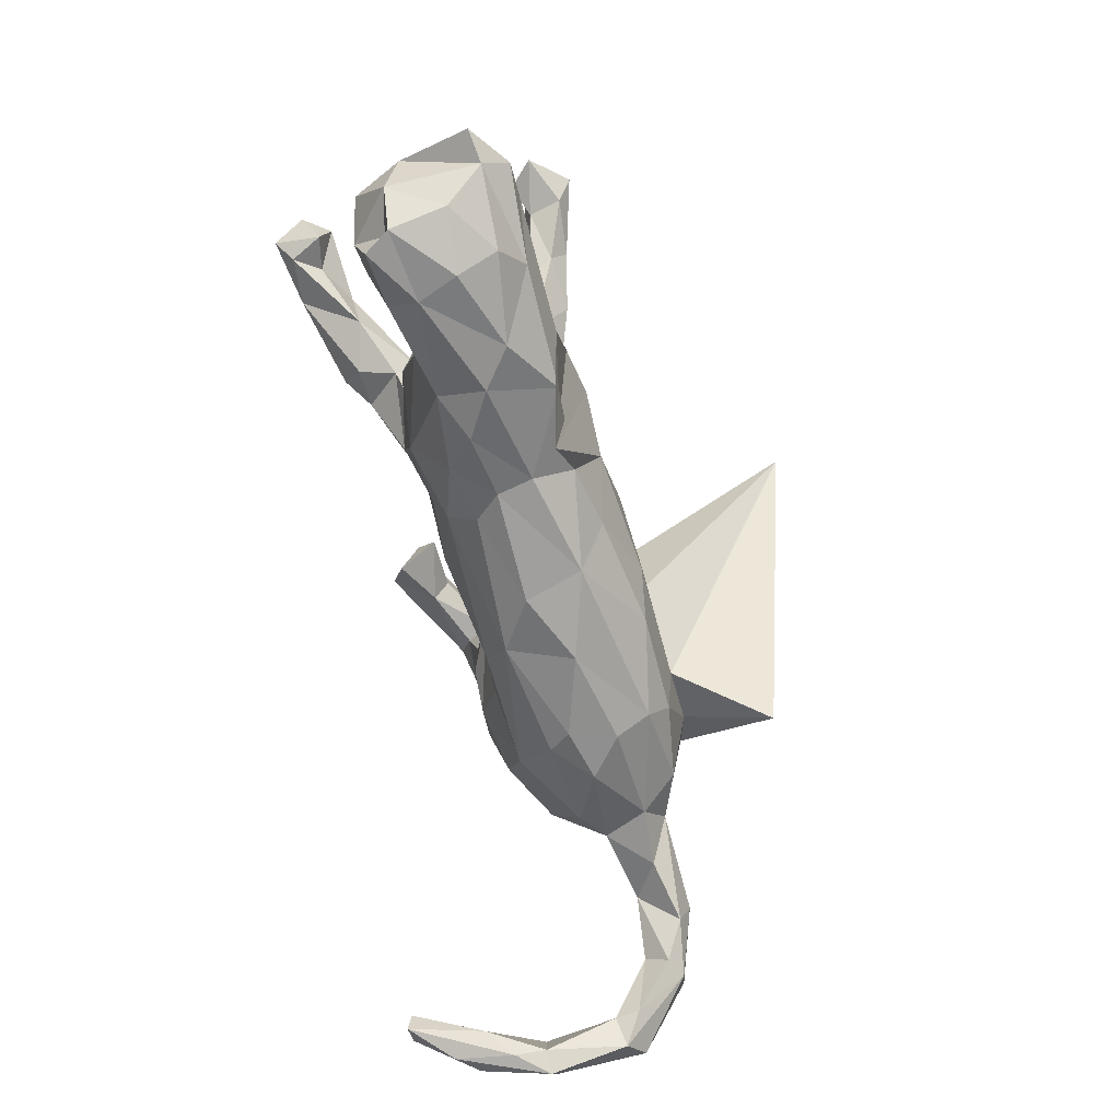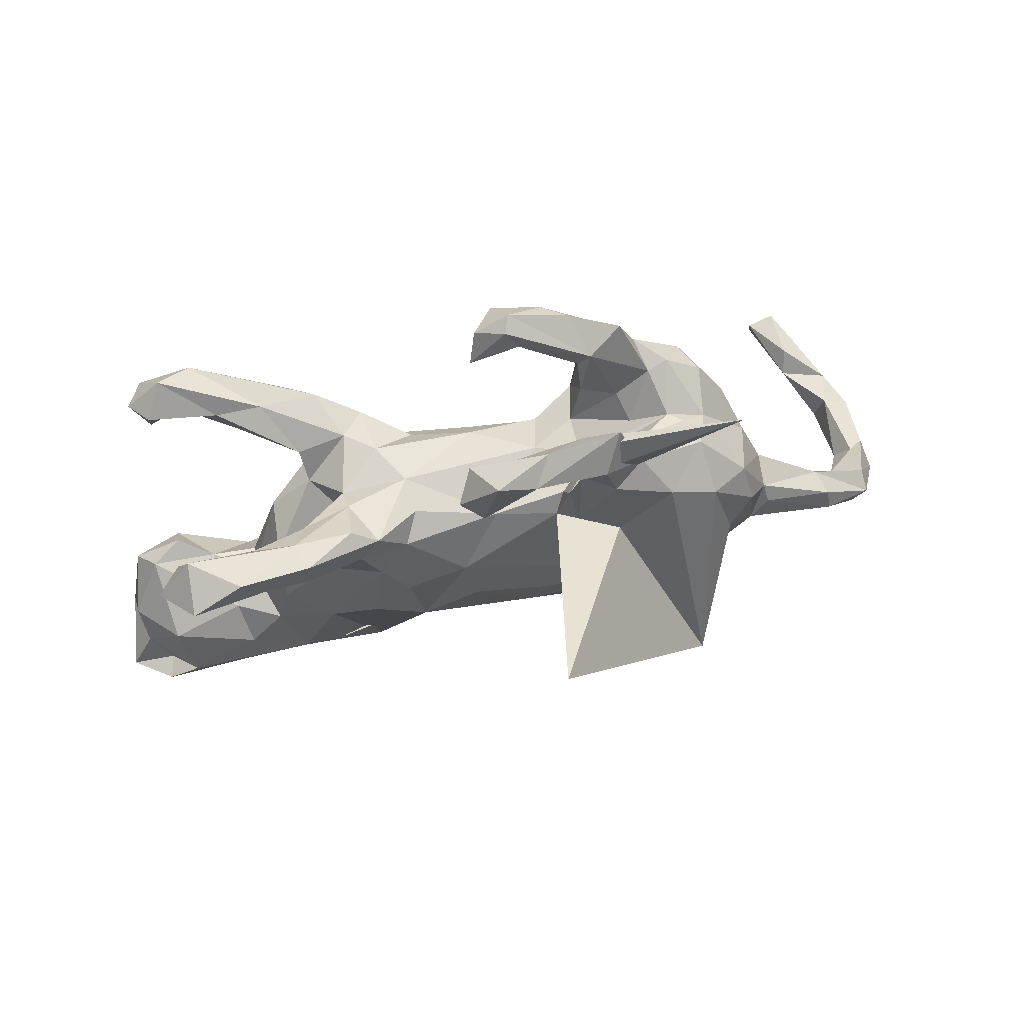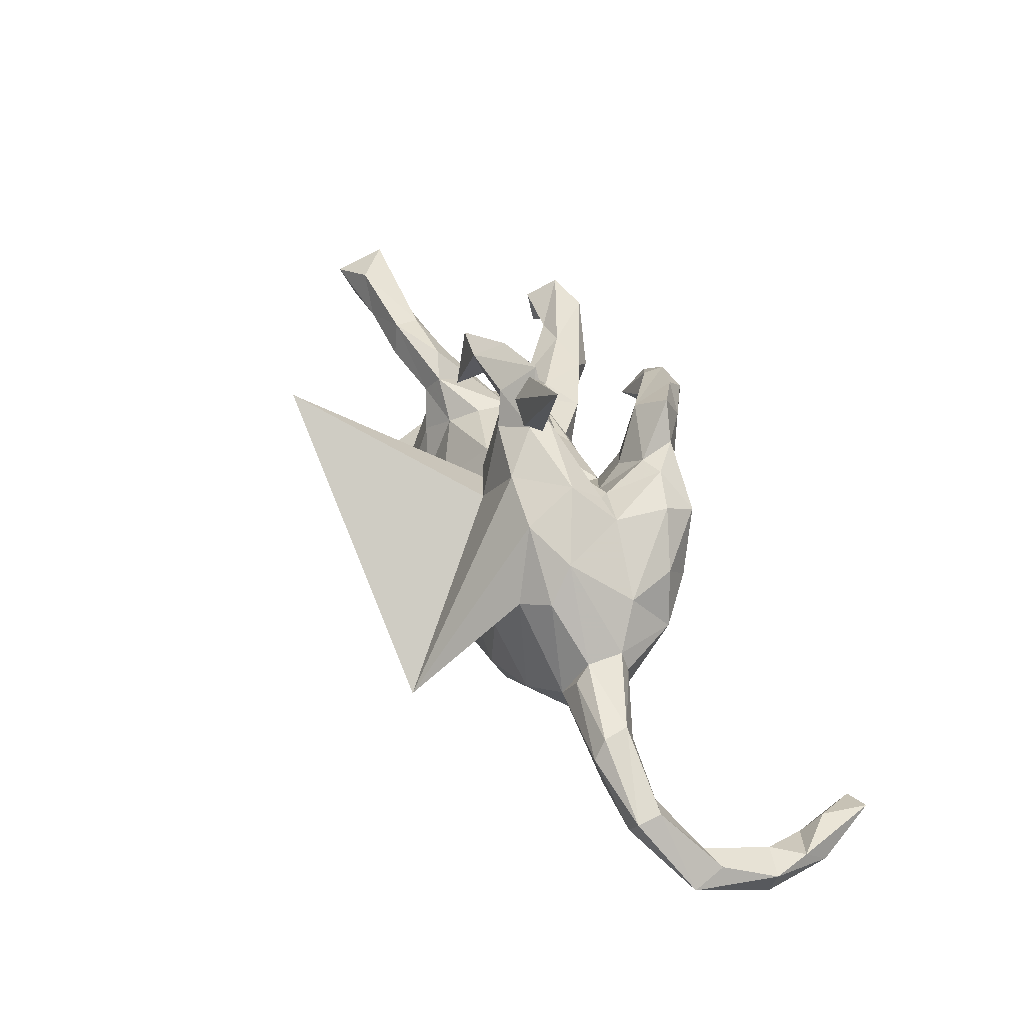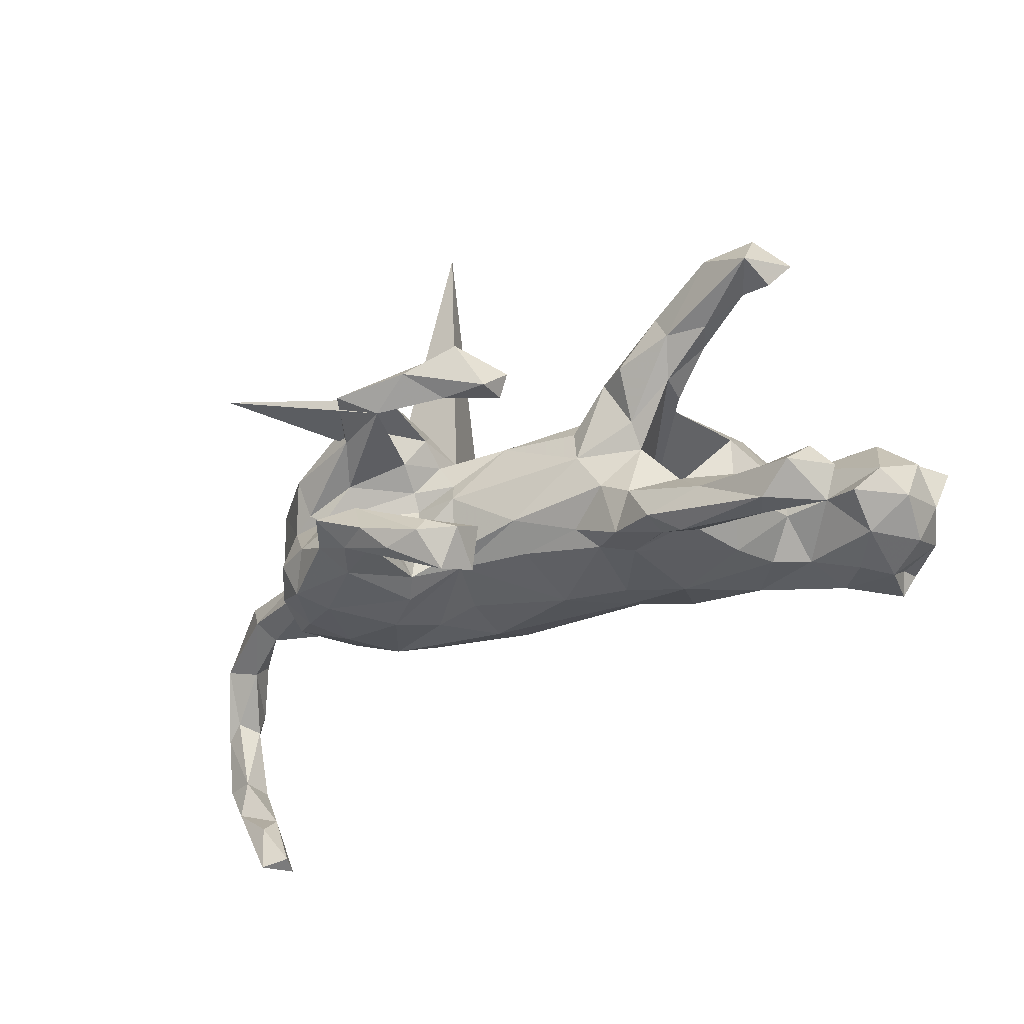
<metadata>
{"format":"obj","ext":"obj","renderer":"f3d","projection":"perspective","resolution":1024,"background":"white","views":[{"elev":-72.4,"azim":-76.8,"up":"+Y"},{"elev":71.2,"azim":-13.7,"up":"+Y"},{"elev":26.2,"azim":69.6,"up":"+Y"},{"elev":-44.9,"azim":-156.8,"up":"+Z"}]}
</metadata>
<code>
v 0.7956 -0.3347 -0.00991
v 0.8338 -0.3033 0.0149
v 0.8241 -0.2768 -0.03803
v 0.7581 -0.2948 0.01967
v 0.8305 -0.3174 -0.1386
v 0.7646 -0.2911 -0.02233
v 0.7552 -0.3601 -0.192
v 0.7926 -0.2554 -0.01644
v 0.7537 -0.2149 0.1019
v 0.7986 -0.3683 -0.1401
v 0.7649 -0.3468 -0.1409
v 0.7229 -0.1878 0.04198
v 0.6801 -0.118 0.1337
v 0.7807 -0.1776 0.05751
v 0.7162 -0.2196 0.0828
v 0.7808 -0.2924 -0.1456
v 0.7809 -0.1902 0.09732
v 0.7991 -0.3112 -0.2077
v 0.7211 -0.3218 -0.237
v 0.73 -0.2901 -0.2741
v 0.7806 -0.3443 -0.2564
v 0.7435 -0.3535 -0.2911
v 0.6781 -0.0832 0.1153
v 0.6722 -0.1694 0.1156
v 0.7266 -0.2952 -0.3617
v 0.6765 -0.3005 -0.3522
v 0.5722 -0.142 0.09209
v 0.5174 -0.08174 0.1269
v 0.6809 -0.3345 -0.3588
v 0.6639 -0.07668 0.07049
v 0.6409 -0.1161 0.04892
v 0.5513 -0.04639 0.1149
v 0.5511 -0.03996 0.01997
v 0.5124 -0.1206 0.02291
v 0.4745 -0.1405 0.0979
v 0.5462 -0.01848 0.09179
v 0.4312 -0.1113 0.1594
v 0.4971 0.07883 0.1397
v 0.5501 -0.005694 0.03259
v 0.3056 -0.2002 0.08713
v 0.3706 -0.193 0.03352
v 0.3705 -0.01391 0.1957
v 0.3034 -0.1273 0.1783
v 0.3097 -0.1858 -0.02701
v 0.4455 0.0627 0.1779
v 0.5183 0.07307 -0.00026
v 0.4664 -0.1293 -0.01293
v 0.413 0.1882 0.1483
v 0.2799 -0.2066 0.01014
v 0.3527 -0.09853 -0.09259
v 0.4854 0.1422 0.1022
v 0.5079 0.005499 -0.07244
v 0.2678 -0.06254 0.1925
v 0.2884 -0.176 0.1451
v 0.1472 -0.2242 0.05246
v 0.1365 -0.1455 0.1749
v 0.4534 0.06932 -0.1232
v 0.3631 -0.1251 0.346
v 0.4948 0.1029 -0.07774
v 0.4322 0.184 -0.003445
v 0.05548 0.3336 0.4568
v 0.08313 -0.03019 0.1844
v 0.4037 0.005477 -0.1272
v 0.3916 0.2087 0.007908
v 0.4461 0.1974 -0.09101
v 0.4232 0.1765 -0.1497
v 0.2385 -0.044 -0.1087
v 0.06568 -0.08693 0.1855
v 0.2941 0.02819 -0.1479
v 0.2299 0.1668 0.1657
v 0.03288 -0.222 -0.002501
v 0.3821 0.1283 -0.1598
v 0.1284 0.1369 0.1032
v -0.04795 -0.1643 0.1438
v 0.3275 0.244 0.1486
v 0.004965 -0.2186 0.09563
v 0.3646 0.2031 -0.01326
v -0.1542 -0.1911 0.1213
v 0.1197 -0.1876 -0.05833
v 0.2984 0.1789 -0.02642
v 0.4027 0.2443 0.06721
v 0.3849 0.2378 -0.1047
v 0.1982 0.1677 0.02959
v -0.1518 -0.2281 -0.004995
v 0.3011 0.2286 0.03053
v -0.111 -0.2009 -0.04901
v 0.1389 0.0128 0.1691
v 0.1983 0.1444 0.001022
v 0.1936 0.2209 0.05489
v 0.1471 0.1671 0.07552
v 0.2399 0.08221 -0.15
v 0.1524 0.2216 0.09879
v 0.1564 -0.02016 -0.1095
v 0.2257 0.2945 0.1356
v -0.1088 -0.1373 -0.102
v 0.1589 0.1925 0.1398
v 0.2812 0.3092 0.09809
v 0.1506 -0.1208 -0.09938
v -0.301 -0.2416 0.1294
v -0.1647 -0.2296 0.05539
v 0.1217 0.1587 0.02578
v 0.1971 0.148 -0.06771
v -0.0541 0.07103 0.1452
v 0.2825 0.2149 -0.07014
v -0.03826 -0.00206 0.1738
v -0.3325 -0.2912 0.02321
v 0.2156 0.1262 -0.1403
v 0.1411 0.08057 -0.1055
v 0.3316 0.2663 -0.1467
v 0.171 0.3174 0.1068
v -0.1617 0.0293 0.1443
v 0.3456 0.2457 -0.08815
v 0.1174 0.1708 -0.01922
v -0.01441 -0.04622 -0.135
v 0.138 0.1126 -0.09646
v -0.2076 -0.2178 -0.07003
v 0.2695 0.3103 0.0576
v 0.2087 0.3533 0.1251
v 0.2228 0.207 -0.09775
v 0.3028 0.2079 -0.1678
v 0.4478 0.4389 0.1133
v -0.1406 -0.09553 0.163
v 0.243 0.3043 -0.1162
v -0.3947 -0.2978 0.0714
v -0.1242 -0.07451 -0.1259
v -0.2341 -0.3476 0.1096
v 0.2381 0.2495 -0.1665
v 0.2226 0.2591 -0.1266
v 0.01976 0.156 0.08368
v 0.2425 0.403 0.07249
v -0.2564 -0.2636 -0.0212
v 0.3037 0.3333 -0.1495
v -0.231 -0.007162 0.1602
v 0.05831 0.3276 0.1031
v 0.126 0.268 -0.1804
v -0.38 -0.1912 0.1441
v 0.2185 0.3271 -0.1944
v 0.1836 0.3577 0.05152
v 0.1133 0.4008 0.08195
v 0.06076 0.3396 0.0576
v -0.01135 0.2833 0.1298
v 0.08212 0.3734 0.1293
v -0.2073 0.1114 0.1287
v 0.01047 0.08324 -0.1216
v -0.5387 -0.2968 0.09251
v 0.2687 0.2867 -0.1883
v -0.2262 -0.1017 -0.1369
v -0.5202 -0.3242 0.0253
v -0.3114 -0.02594 0.1449
v 0.179 0.2997 -0.2333
v -0.3313 -0.2447 -0.05751
v -0.5001 -0.2469 0.1272
v -0.4763 -0.1512 0.1223
v -0.04988 0.3091 0.1039
v -0.02807 0.2904 0.06964
v 0.1048 0.302 -0.196
v -0.0958 0.1067 -0.1222
v 0.1406 0.2425 -0.2073
v -0.1508 0.1457 0.09888
v 0.009797 0.1396 -0.08861
v 0.01595 0.3918 0.1233
v -0.4922 -0.3125 -0.04127
v -0.123 0.1708 0.04922
v -0.4884 -0.2617 -0.09435
v -0.01966 0.3439 0.05435
v 0.09545 0.2537 -0.2739
v -0.1669 0.1613 -0.09007
v 0.05978 0.2037 -0.2471
v 0.03499 0.2383 -0.1823
v -0.4137 -0.0947 0.1045
v -0.1282 0.07293 -0.1477
v -0.2992 0.1101 0.09704
v -0.4489 -0.1769 -0.08612
v 0.05202 0.2863 -0.2181
v 0.1162 0.3138 -0.2262
v -0.1273 0.1725 -0.0155
v -0.4435 -0.07133 0.01052
v -0.3886 -0.00722 0.09295
v -0.6216 -0.2981 0.03447
v -0.4886 -0.09583 0.06473
v -0.2 0.2147 0.1033
v -0.2375 0.1816 0.1188
v -0.5823 -0.3206 -0.09997
v -0.3842 0.06401 0.03091
v -0.1784 0.1286 -0.1807
v -0.6105 -0.3226 -0.05764
v -0.3844 -0.1492 -0.08761
v -0.5979 -0.1998 0.1378
v -0.321 0.1584 0.08861
v -0.4352 -0.09139 -0.04104
v -0.641 -0.2144 0.09772
v -0.2913 0.06262 -0.1429
v -0.2431 0.1542 -0.02207
v -0.1889 0.05898 -0.1671
v -0.2183 0.1651 -0.1276
v -0.5968 -0.2882 -0.06867
v -0.6145 -0.1135 0.09155
v -0.1303 -0.1633 0.08313
v -0.239 0.1875 0.01703
v -0.653 -0.2231 0.1368
v -0.5338 -0.1895 -0.1207
v -0.245 0.2535 0.09034
v -0.3446 -0.05772 -0.1223
v -0.3259 0.1709 0.05989
v -0.3757 0.04113 -0.07555
v -0.3297 0.2283 0.1515
v -0.3245 0.2262 0.05348
v -0.3282 0.2873 0.1475
v -0.5864 -0.2296 -0.1241
v -0.2995 0.106 -0.07944
v -0.6645 -0.2502 0.09573
v -0.7181 -0.235 0.08736
v -0.3966 0.2301 0.1015
v -0.3458 0.2843 0.1003
v -0.4195 0.251 0.1437
v -0.5136 -0.07726 -0.04263
v -0.3133 0.09571 -0.1535
v -0.675 -0.1743 0.06578
v -0.6897 -0.1871 -0.03024
v -0.6508 -0.1745 -0.1106
v -0.6656 -0.2597 -0.05426
v -0.3552 0.2012 -0.2049
v -0.5717 -0.04 -0.07334
v -0.414 0.2824 0.1701
v -0.2622 0.1285 -0.213
v -0.4174 0.2836 0.0929
v -0.681 -0.1196 0.0222
v -0.3054 0.158 -0.2499
v -0.3056 0.1512 -0.1203
v -0.2541 0.1794 -0.2141
v -0.5761 -0.113 -0.1141
v -0.4458 0.3555 0.1751
v -0.6235 -0.04147 -0.03719
v -0.6578 -0.08744 -0.07752
v -0.5074 0.2975 0.179
v -0.3262 0.1131 -0.2156
v -0.533 0.3428 0.2032
v -0.494 0.2999 0.1229
v -0.4667 0.228 -0.3001
v -0.5459 0.3199 0.102
v -0.5873 0.3118 0.1424
v -0.4524 0.1822 -0.2899
v -0.5237 0.3788 0.1207
v -0.4063 0.1404 -0.1973
v -0.4361 0.2017 -0.2068
v -0.5012 0.1852 -0.243
v -0.5587 0.1693 -0.2308
v -0.5317 0.1661 -0.2839
v -0.563 0.1879 -0.3094
v -0.5242 0.2649 -0.2673
v -0.556 0.2276 -0.2157
v -0.5891 0.2107 -0.2579
f 197 180 233
f 216 233 180
f 227 197 233
f 153 180 197
f 134 110 142
f 118 142 110
f 141 134 142
f 140 110 134
f 161 139 165
f 140 165 139
f 154 161 165
f 142 139 161
f 170 180 153
f 188 153 197
f 136 153 188
f 218 188 197
f 227 218 197
f 191 188 218
f 234 227 233
f 211 145 152
f 124 152 145
f 200 211 152
f 179 145 211
f 188 200 152
f 212 211 200
f 136 188 152
f 191 200 188
f 212 191 218
f 219 218 227
f 212 200 191
f 219 211 212
f 23 17 30
f 14 30 17
f 36 23 30
f 13 17 23
f 141 142 161
f 130 139 142
f 140 134 141
f 154 141 161
f 155 141 154
f 155 154 165
f 140 141 155
f 50 47 44
f 41 44 47
f 79 50 44
f 52 47 50
f 69 63 50
f 52 50 63
f 67 69 50
f 72 63 69
f 98 67 50
f 108 69 67
f 57 52 63
f 34 47 52
f 57 63 72
f 91 72 69
f 66 57 72
f 59 52 57
f 12 4 15
f 9 15 4
f 31 12 15
f 6 4 12
f 24 15 9
f 1 9 4
f 9 2 17
f 14 17 2
f 13 9 17
f 1 2 9
f 30 14 12
f 8 12 14
f 31 30 12
f 3 8 14
f 6 12 8
f 14 2 3
f 5 3 2
f 16 6 8
f 1 4 6
f 5 2 1
f 16 8 3
f 11 1 6
f 16 11 6
f 10 1 11
f 19 11 16
f 16 3 5
f 18 16 5
f 175 137 150
f 146 150 137
f 166 175 150
f 123 137 175
f 166 150 146
f 158 166 146
f 158 146 127
f 120 127 146
f 128 158 127
f 107 127 120
f 109 120 146
f 91 107 120
f 128 127 107
f 91 120 72
f 66 72 120
f 66 59 57
f 46 52 59
f 39 33 52
f 34 52 33
f 46 39 52
f 30 33 39
f 31 34 33
f 30 31 33
f 27 34 31
f 36 30 39
f 51 36 39
f 27 31 24
f 15 24 31
f 28 27 24
f 13 24 9
f 28 24 13
f 132 146 137
f 66 120 109
f 132 109 146
f 82 66 109
f 82 65 66
f 59 66 65
f 60 65 82
f 46 59 65
f 60 46 65
f 51 39 46
f 32 23 36
f 32 13 23
f 98 50 79
f 95 98 79
f 93 67 98
f 102 88 80
f 77 80 88
f 104 102 80
f 113 88 102
f 83 89 85
f 138 85 89
f 77 83 85
f 90 89 83
f 83 77 88
f 112 80 77
f 101 83 88
f 45 37 28
f 35 28 37
f 38 45 28
f 42 37 45
f 64 77 85
f 51 38 36
f 28 36 38
f 48 38 51
f 48 45 38
f 214 199 207
f 193 207 199
f 226 214 207
f 202 199 214
f 208 182 181
f 159 181 182
f 202 208 181
f 206 182 208
f 199 202 181
f 214 208 202
f 224 206 208
f 189 182 206
f 143 159 182
f 163 181 159
f 182 172 143
f 149 143 172
f 189 172 182
f 204 172 189
f 215 189 206
f 213 204 189
f 215 213 189
f 207 204 213
f 226 207 213
f 198 204 207
f 238 226 213
f 243 214 226
f 238 213 215
f 232 208 214
f 215 206 224
f 232 224 208
f 243 226 238
f 232 214 243
f 237 232 243
f 240 243 238
f 235 215 224
f 235 238 215
f 241 240 238
f 241 243 240
f 235 241 238
f 237 224 232
f 235 224 237
f 241 237 243
f 241 235 237
f 32 36 28
f 117 81 64
f 60 64 81
f 85 117 64
f 97 81 117
f 138 117 85
f 60 77 64
f 82 77 60
f 51 60 81
f 48 51 81
f 46 60 51
f 186 221 196
f 209 196 221
f 183 186 196
f 179 221 186
f 162 186 183
f 209 183 196
f 164 183 209
f 183 164 162
f 151 162 164
f 148 186 162
f 220 231 209
f 201 209 231
f 221 220 209
f 234 231 220
f 164 209 201
f 173 201 231
f 173 164 201
f 106 162 151
f 173 151 164
f 216 173 231
f 124 162 106
f 131 106 151
f 68 53 62
f 87 62 53
f 105 68 62
f 56 53 68
f 43 53 56
f 74 56 68
f 163 129 176
f 113 176 129
f 181 163 176
f 159 129 163
f 61 87 53
f 103 62 87
f 54 43 56
f 42 53 43
f 101 113 129
f 160 176 113
f 90 101 129
f 88 113 101
f 83 101 90
f 73 90 129
f 103 73 129
f 92 90 73
f 87 73 103
f 159 103 129
f 61 73 87
f 70 73 61
f 58 61 53
f 42 58 53
f 70 61 58
f 37 42 43
f 45 58 42
f 121 89 92
f 90 92 89
f 110 121 92
f 138 89 121
f 48 58 45
f 140 138 121
f 130 117 138
f 75 58 48
f 81 75 48
f 70 58 75
f 130 97 117
f 75 81 97
f 94 75 97
f 234 219 227
f 220 219 234
f 212 218 219
f 148 145 179
f 221 179 211
f 223 234 233
f 99 126 136
f 149 136 126
f 152 99 136
f 78 126 99
f 177 170 178
f 149 178 170
f 184 177 178
f 180 170 177
f 105 62 103
f 122 68 105
f 122 105 103
f 111 103 159
f 143 111 159
f 122 103 111
f 199 181 176
f 193 199 176
f 74 68 122
f 133 122 111
f 133 111 143
f 149 133 143
f 210 198 193
f 207 193 198
f 195 210 193
f 184 198 210
f 172 204 198
f 133 126 122
f 78 122 126
f 149 126 133
f 178 149 172
f 184 172 198
f 178 172 184
f 170 136 149
f 205 177 184
f 153 136 170
f 99 152 124
f 148 124 145
f 216 223 233
f 231 234 223
f 231 223 216
f 177 216 180
f 106 99 124
f 190 216 177
f 190 177 205
f 210 205 184
f 203 190 205
f 100 78 99
f 74 122 78
f 76 74 78
f 192 205 210
f 76 56 74
f 167 193 176
f 173 216 190
f 160 167 176
f 195 193 167
f 7 10 11
f 19 7 11
f 22 10 7
f 5 1 10
f 18 19 16
f 21 18 5
f 21 5 10
f 29 7 19
f 29 22 7
f 21 10 22
f 20 26 19
f 29 19 26
f 18 20 19
f 25 26 20
f 25 20 18
f 25 18 21
f 22 25 21
f 26 25 29
f 22 29 25
f 187 151 173
f 100 106 131
f 116 131 151
f 147 151 187
f 190 187 173
f 116 151 147
f 203 147 187
f 194 147 203
f 190 203 187
f 219 221 211
f 220 221 219
f 118 97 130
f 94 97 118
f 142 118 130
f 139 130 138
f 140 139 138
f 70 75 94
f 110 94 118
f 96 94 110
f 96 70 94
f 73 70 96
f 92 96 110
f 73 96 92
f 140 121 110
f 155 165 140
f 84 131 116
f 99 106 100
f 84 100 131
f 86 84 116
f 76 100 84
f 252 250 249
f 239 249 250
f 247 252 249
f 251 250 252
f 249 248 247
f 246 247 248
f 242 248 249
f 244 246 248
f 251 247 246
f 95 86 116
f 71 84 86
f 78 100 76
f 71 76 84
f 55 76 71
f 242 249 239
f 222 239 250
f 228 242 239
f 244 248 242
f 236 244 242
f 245 246 244
f 217 244 236
f 228 236 242
f 225 217 236
f 229 244 217
f 192 194 203
f 205 192 203
f 217 194 192
f 125 147 194
f 79 71 86
f 54 76 55
f 79 55 71
f 230 239 222
f 245 222 250
f 230 228 239
f 195 230 222
f 225 228 230
f 225 236 228
f 185 225 230
f 171 125 194
f 95 147 125
f 27 28 35
f 54 35 37
f 34 27 35
f 175 156 123
f 135 123 156
f 174 156 175
f 132 137 123
f 135 158 128
f 123 135 128
f 169 158 135
f 119 123 128
f 119 128 107
f 104 123 119
f 102 104 119
f 112 123 104
f 104 80 112
f 28 13 32
f 112 132 123
f 112 109 132
f 82 109 112
f 77 82 112
f 95 116 147
f 114 95 125
f 79 86 95
f 98 95 114
f 171 114 125
f 194 217 225
f 185 194 225
f 229 217 192
f 171 194 185
f 40 54 55
f 56 76 54
f 195 185 230
f 229 195 222
f 167 185 195
f 185 157 171
f 144 171 157
f 167 157 185
f 49 79 44
f 108 91 69
f 174 175 166
f 41 34 35
f 41 47 34
f 108 107 91
f 168 166 158
f 169 168 158
f 174 166 168
f 40 41 35
f 93 108 67
f 115 107 108
f 160 115 108
f 102 107 115
f 174 168 169
f 49 44 41
f 40 49 41
f 114 93 98
f 114 108 93
f 55 49 40
f 79 49 55
f 144 108 114
f 171 144 114
f 160 144 157
f 35 54 40
f 108 144 160
f 167 160 157
f 113 115 160
f 102 115 113
f 43 54 37
f 156 169 135
f 119 107 102
f 174 169 156
f 251 245 250
f 246 245 251
f 252 247 251
f 229 222 245
f 229 245 244
f 210 229 192
f 195 229 210
f 148 179 186
f 124 148 162

</code>
